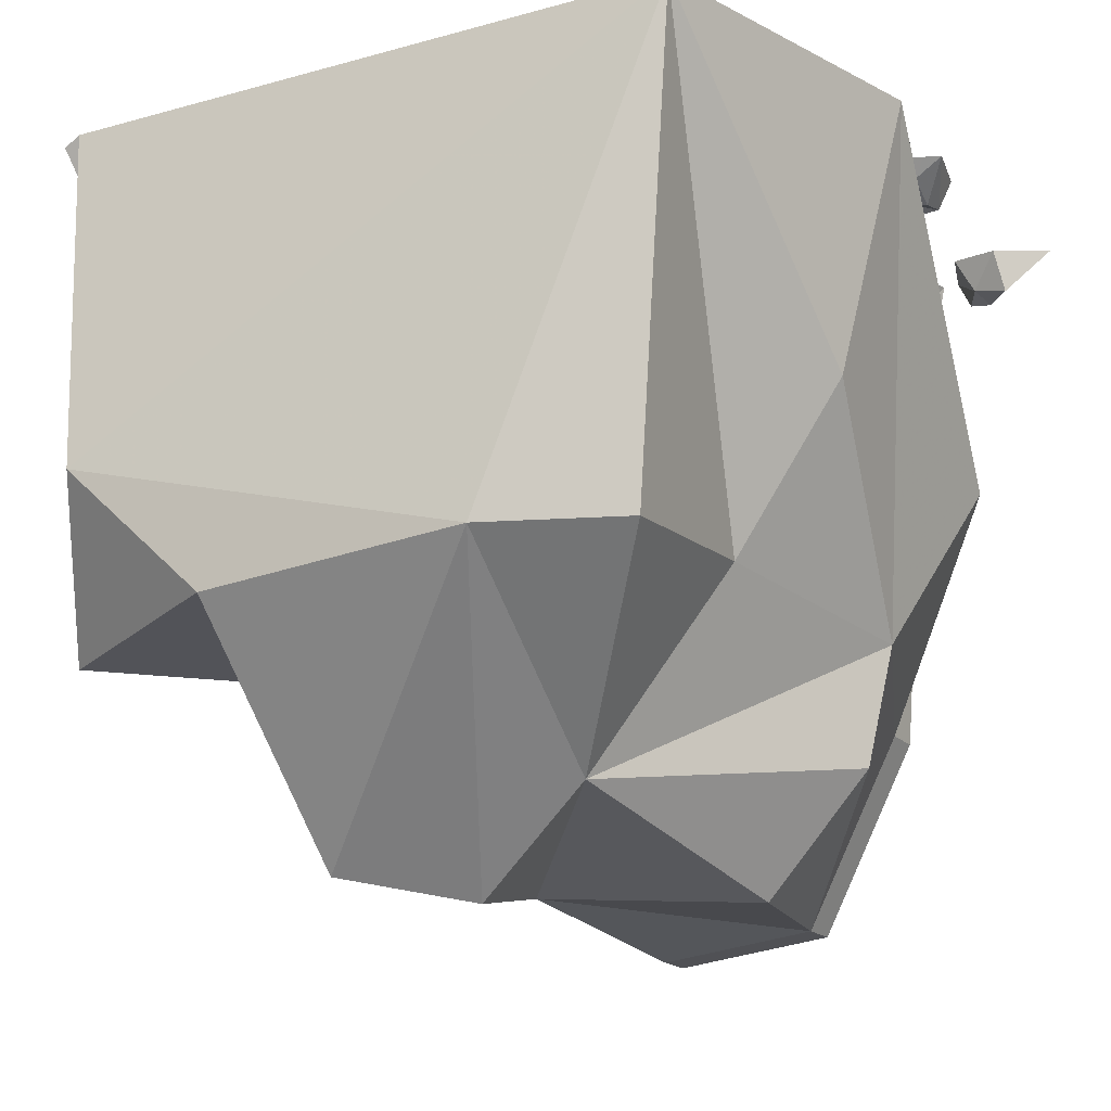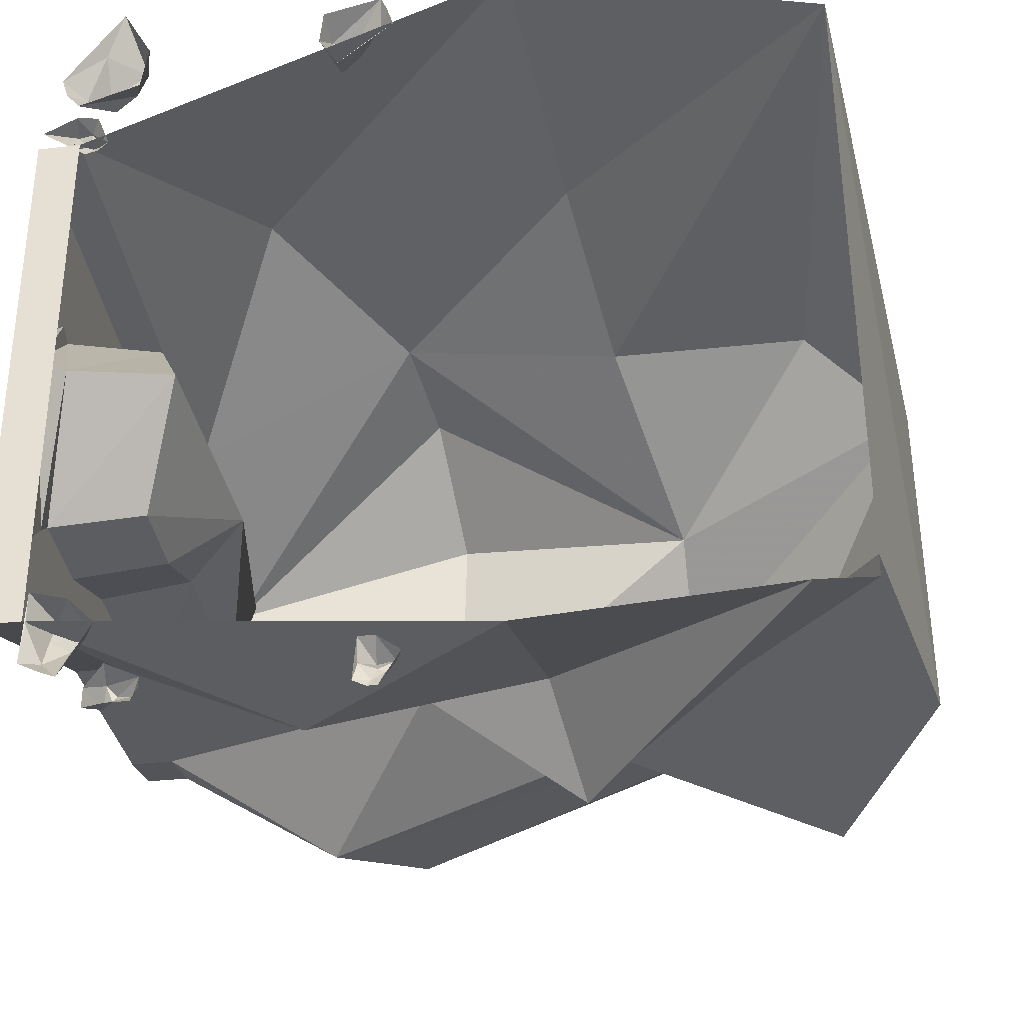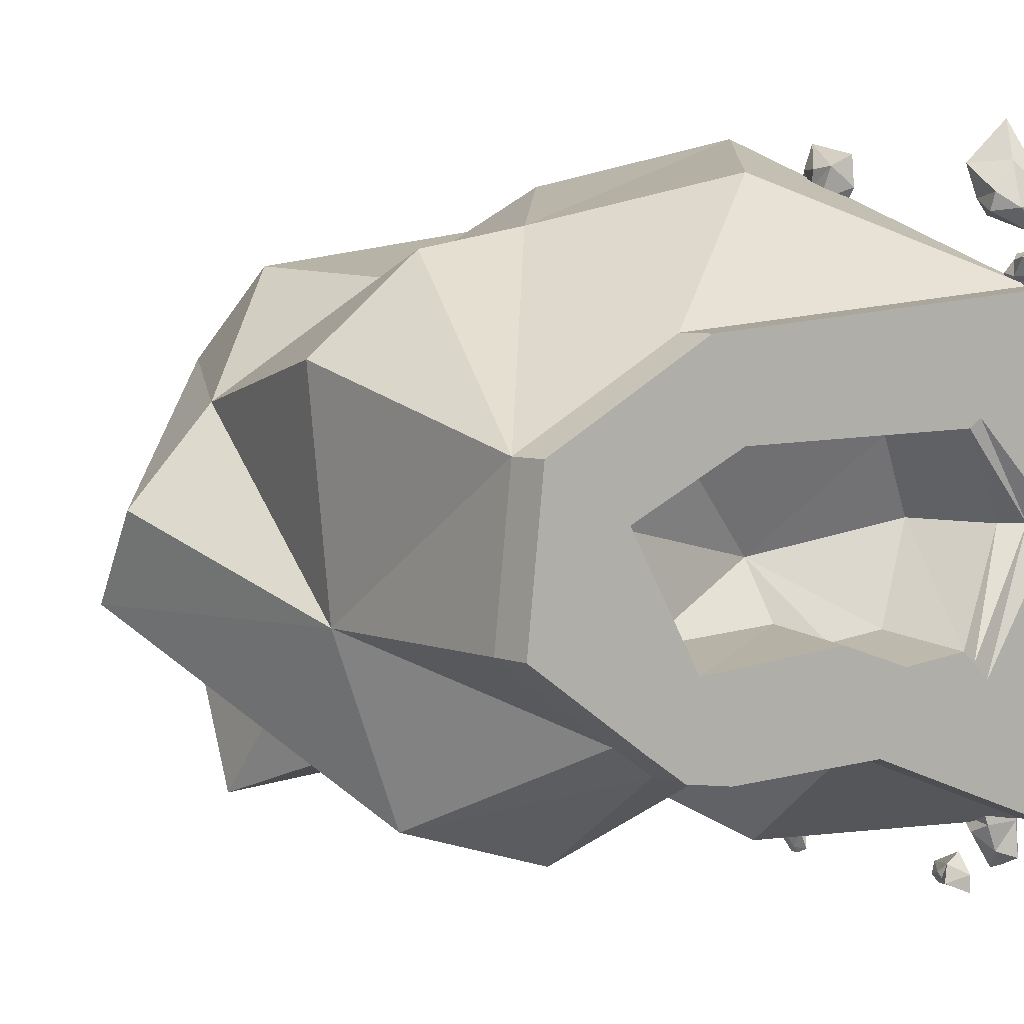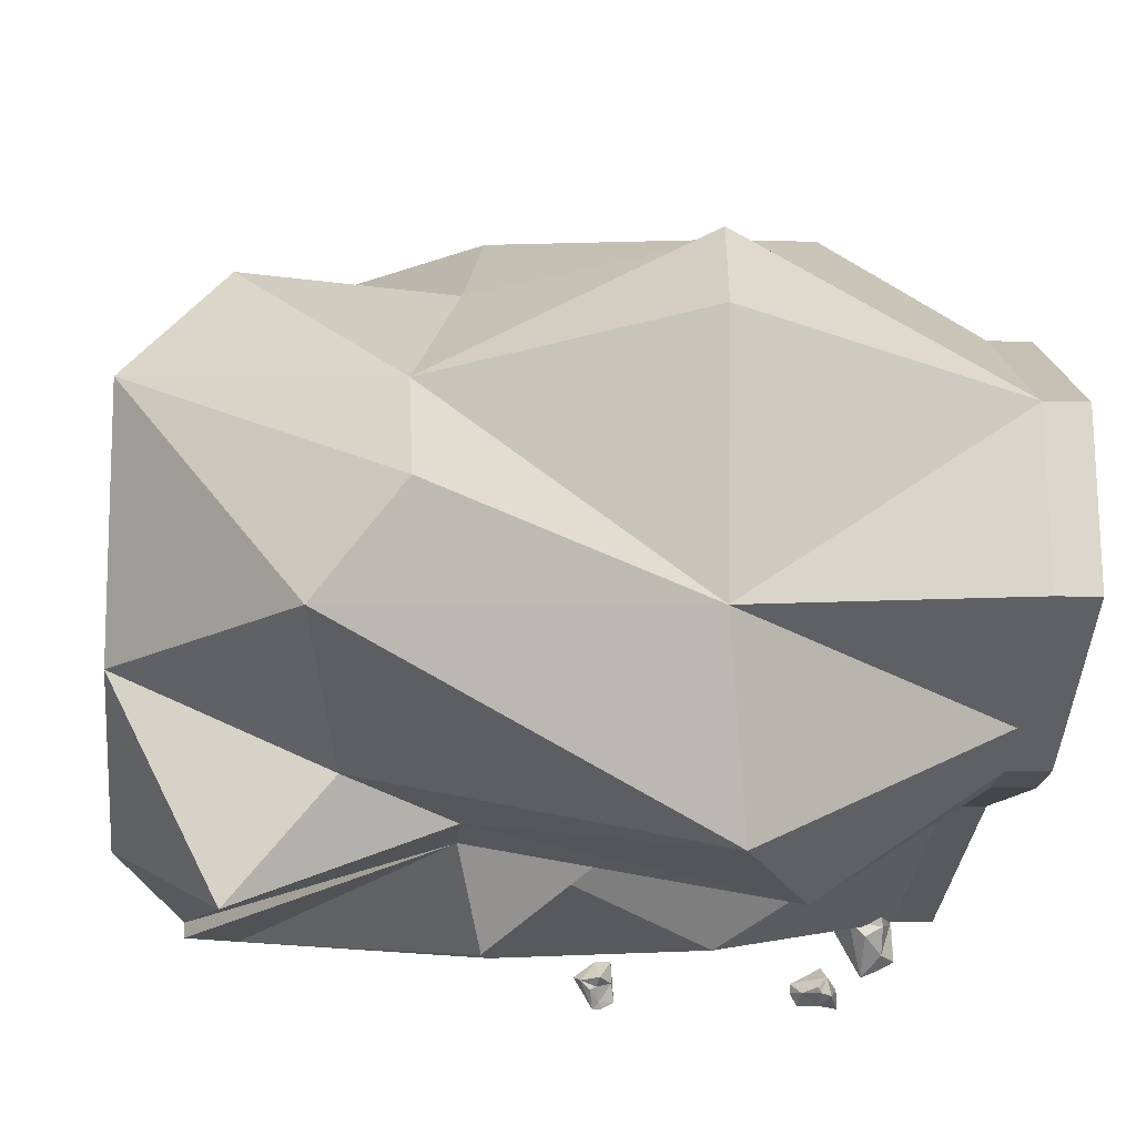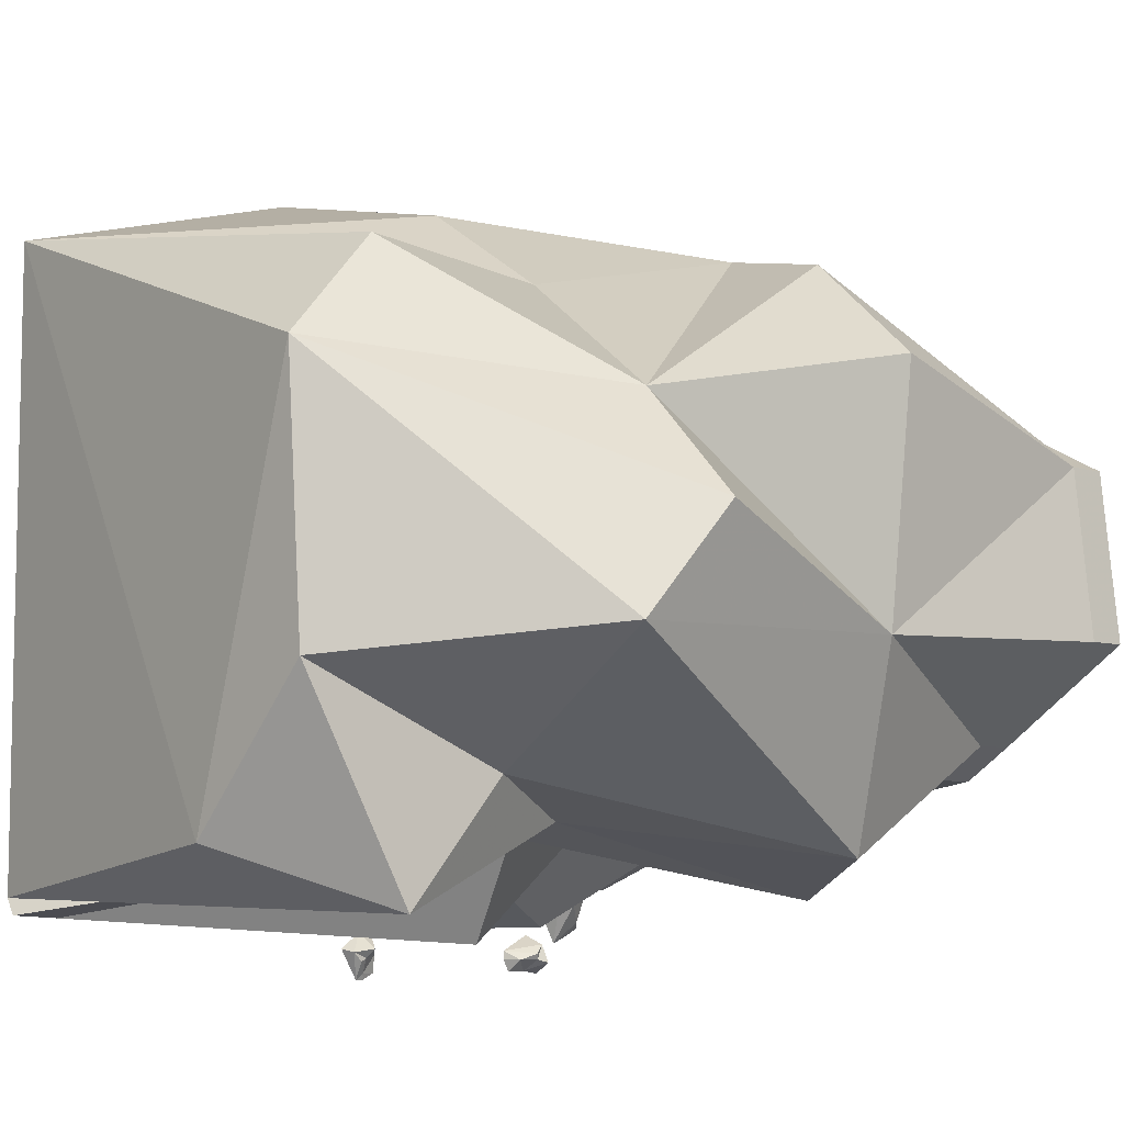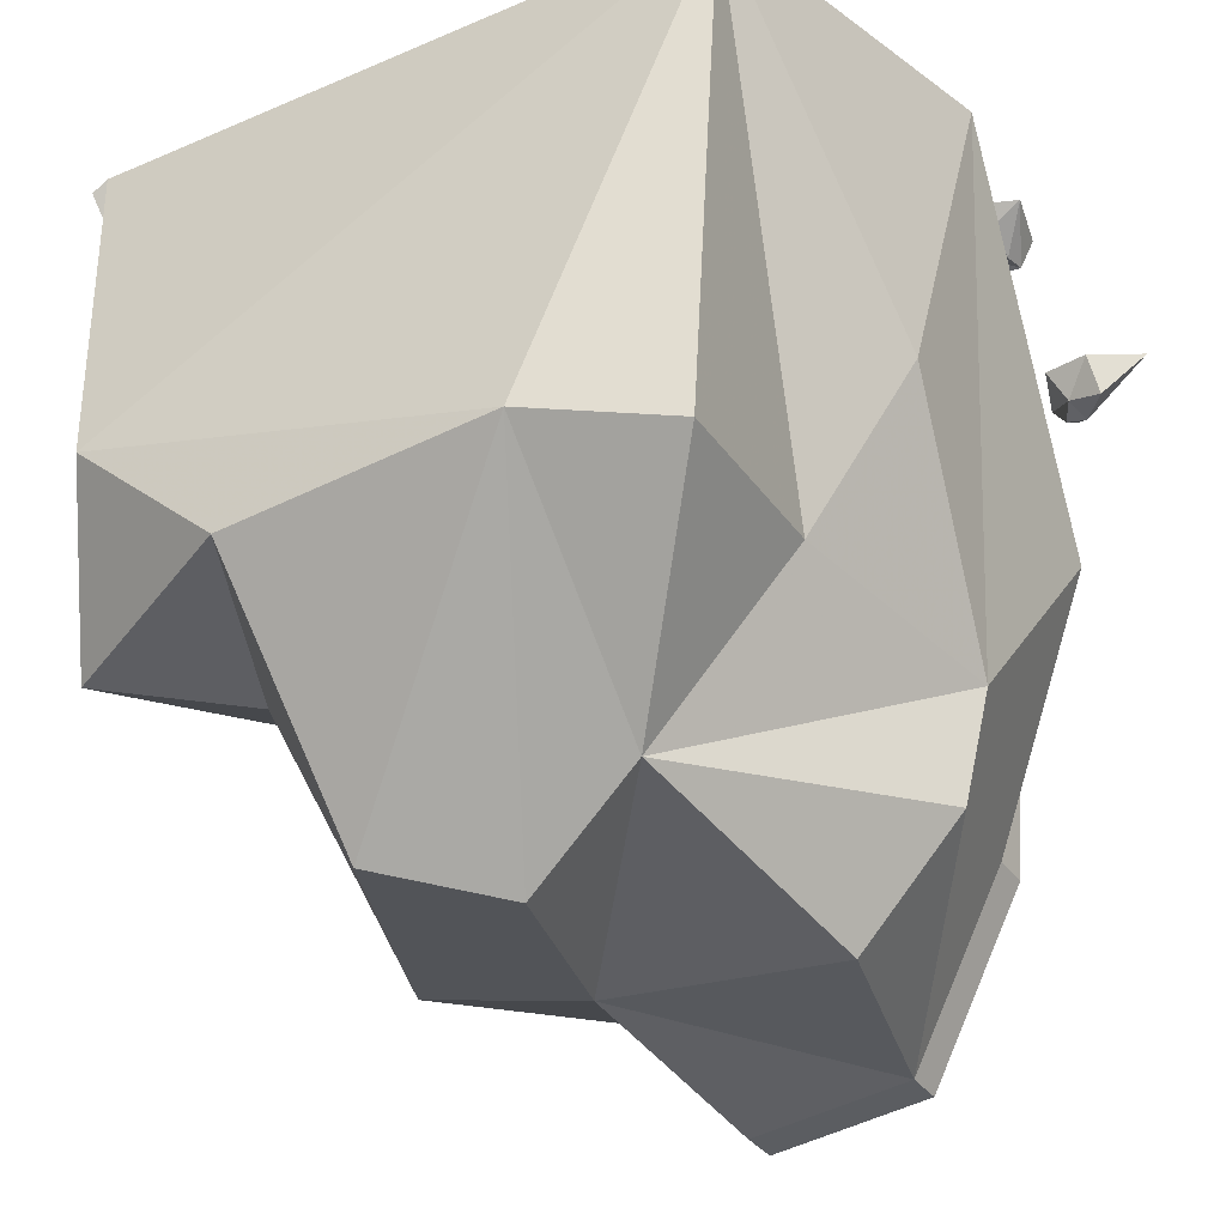
<metadata>
{"format":"obj","ext":"obj","renderer":"f3d","projection":"perspective","resolution":1024,"background":"white","views":[{"elev":-17.6,"azim":-60.9,"up":"+Y"},{"elev":-33.1,"azim":-171.0,"up":"+Z"},{"elev":5.5,"azim":49.6,"up":"+Z"},{"elev":-9.5,"azim":-4.7,"up":"+Z"},{"elev":-6.2,"azim":-43.7,"up":"+Z"},{"elev":-34.2,"azim":-59.7,"up":"+Y"}]}
</metadata>
<code>
v 0.8984 -1.18 0.4766
v 0.8984 0 0.5703
v 0.6094 -0.6875 0.8359
v 0.3203 -1.117 0.7109
v 0.8984 -1.648 0.2344
v 1 -1.648 0.2344
v 1 -1.18 0.4766
v 1 0 0.5703
v 0.8984 0 0
v 1 0 0
v 0.8984 0 -0.7422
v 1 0 -0.7422
v 0.8984 -0.6328 -0.5
v 0.3828 -0.4062 -0.8281
v -0.125 0 -0.8359
v -0.125 -0.6328 -0.6172
v -0.75 0 -0.7969
v -0.1875 -0.8047 -0.8516
v -0.25 -0.9844 -0.6172
v -0.8828 -0.02344 -0.7891
v -0.8828 0 -0.75
v -0.25 -1.125 -0.5859
v -0.75 -1.234 -0.7734
v -1 -0.8672 -0.6328
v -0.875 0 0.7578
v -1 -1.148 0.3672
v -0.75 -1.102 0.6172
v -0.25 -1.055 0.5859
v -0.1797 -0.6484 0.8203
v -0.125 0 0.9609
v 0.8984 -1.367 -0.3984
v 0.8984 -1.695 -0.1719
v 0.2578 -1.633 -0.1875
v 0.3125 -1.484 -0.6641
v 0.8984 -1.25 -0.4766
v 1 -1.25 -0.4766
v 1 -1.367 -0.3984
v 1 -1.695 -0.1719
v 0.2578 -1.695 0.4141
v -0.375 -1.523 0.2891
v -0.375 -1.766 0.03906
v -0.5781 -1.719 -0.2109
v -0.5078 -1.242 -0.4922
v 0.4844 -1.188 -0.7578
v 0.8984 -1.109 -0.5
v 1 -1.109 -0.5
v 1 -0.7734 -0.2891
v 1 -1.297 -0.3359
v 1 -1.578 0.1172
v 0.2891 -1.406 0.6562
v -1 -1.195 -0.2734
v 0.1953 -0.7891 -0.5547
v 1 -0.6328 -0.5
v 1 -0.3984 -0.4531
v 1 -0.5391 -0.3828
v 1 -0.5312 -0.3281
v 1 -0.7656 -0.25
v 1 -1.258 -0.2812
v 1 -1.477 0.09375
v 1 -1.133 0.3125
v 1 -0.2578 0.3203
v 1 -0.2969 0.2656
v 0.9609 -0.07031 0
v 1 -0.2578 -0.3594
v 1 -0.3047 -0.3125
v 1 -0.3438 -0.2812
v 1 -0.5469 -0.2969
v 1 -0.7578 -0.2266
v 1 -1.211 -0.25
v 1 -1.414 0.08594
v 1 -1.109 0.2578
v 1 -1.078 0.2344
v 1 -0.3359 0.2422
v 0.9141 -0.125 0
v 0.7734 -1.352 0.07812
v 0.7734 -1.047 0.2109
v 0.7734 -0.375 0.2188
v 0.6719 -0.1797 0
v 0.7734 -1.164 -0.2188
v 0.6406 -0.7109 -0.0625
v 0.7734 -0.375 -0.25
v 0.7734 -0.5625 -0.2656
v 0.7734 -0.75 -0.2031
v 0.1875 -0.03906 0.8672
v 0.1797 0 0.9375
v 0.1641 0 0.8984
v 0.1484 0 0.8516
v 0.2266 0 0.7891
v 0.2422 -0.07031 0.8203
v 0.2578 -0.07812 0.8672
v 0.3125 -0.07031 0.875
v 0.3203 0 0.9062
v 0.3281 0 0.8203
v 0.2891 -0.08594 0.7891
v 0.2812 0 0.7422
v 0.6562 -0.03906 -0.9219
v 0.6328 0 -0.8984
v 0.6328 0 -0.9219
v 0.6484 0 -0.9531
v 0.7031 0 -0.9531
v 0.7031 -0.05469 -0.9219
v 0.6953 -0.0625 -0.9062
v 0.7188 -0.05469 -0.8828
v 0.7109 0 -0.8594
v 0.75 0 -0.9141
v 0.7266 -0.07031 -0.9297
v 0.75 0 -0.9609
v 0.1484 -0.007812 -0.9453
v 0.1328 0 -0.9609
v 0.1562 0 -0.9609
v 0.1875 0 -0.9453
v 0.1797 -0.01562 -0.8984
v 0.1406 -0.03125 -0.9062
v 0.125 -0.03125 -0.9141
v 0.1016 -0.03125 -0.8906
v 0.08594 0 -0.8828
v 0.1406 0 -0.8438
v 0.1484 -0.05469 -0.8828
v 0.1797 0 -0.8438
v 0.9141 -0.05469 0.7578
v 0.9141 0 0.6953
v 0.9453 0 0.7344
v 0.9609 0 0.7812
v 0.8672 -0.03125 0.875
v 0.8672 -0.09375 0.7969
v 0.8516 -0.09375 0.75
v 0.7969 -0.07812 0.7812
v 0.7656 0 0.7422
v 0.75 0 0.8516
v 0.7812 -0.1016 0.8672
v 0.8203 0 0.9766
v 0.8594 -0.03906 -0.8281
v 0.8125 0 -0.8828
v 0.8516 0 -0.8672
v 0.8984 0 -0.8438
v 0.8906 0 -0.75
v 0.8594 -0.07031 -0.7578
v 0.8125 -0.07812 -0.7812
v 0.7734 -0.07031 -0.7422
v 0.7422 0 -0.7578
v 0.8047 0 -0.6953
v 0.8516 -0.08594 -0.7031
v 0.8906 0 -0.6719
v 0.8672 -0.02344 0.5703
v 0.8281 0 0.5703
v 0.8516 0 0.5469
v 0.8828 0 0.5391
v 0.9297 -0.01562 0.5938
v 0.8906 -0.04688 0.5938
v 0.8594 -0.04688 0.6016
v 0.8828 -0.03906 0.6328
v 0.8594 0 0.6484
v 0.9141 0 0.6562
v 0.9219 -0.05469 0.6406
v 0.9922 0 0.6172
f 1 2 3
f 1 4 5
f 1 5 6
f 1 6 7
f 1 7 2
f 2 7 8
f 2 8 9
f 9 8 10
f 9 10 11
f 11 10 12
f 11 12 13
f 11 13 14
f 15 14 16
f 15 16 17
f 17 18 19
f 17 19 20
f 20 19 21
f 21 19 22
f 21 24 25
f 25 24 26
f 25 26 27
f 25 27 28
f 31 32 33
f 31 33 34
f 31 34 35
f 31 35 36
f 31 36 37
f 31 37 32
f 32 37 38
f 32 38 5
f 33 5 39
f 33 39 40
f 33 40 41
f 33 42 34
f 34 42 43
f 34 43 22
f 35 45 46
f 35 46 36
f 36 46 47
f 36 47 48
f 36 48 37
f 37 48 38
f 38 48 49
f 38 49 6
f 38 6 5
f 40 28 27
f 40 27 26
f 40 26 41
f 42 51 43
f 13 45 52
f 13 52 16
f 53 46 45
f 53 45 13
f 53 13 12
f 53 12 54
f 53 54 55
f 53 55 46
f 46 55 47
f 49 60 7
f 49 7 6
f 60 61 8
f 60 8 7
f 10 8 61
f 10 64 12
f 12 64 54
f 54 64 55
f 51 24 23
f 24 51 26
f 52 19 18
f 108 109 110
f 108 110 111
f 108 111 112
f 108 112 113
f 108 113 114
f 108 114 109
f 109 114 115
f 109 115 116
f 116 115 117
f 117 115 118
f 117 118 119
f 119 118 112
f 119 112 111
f 112 118 113
f 113 118 115
f 113 115 114
f 1 3 4
f 25 28 29
f 30 29 4
f 30 4 3
f 32 5 33
f 33 41 42
f 34 22 44
f 34 44 35
f 35 44 45
f 5 50 39
f 39 50 40
f 41 26 42
f 42 26 51
f 43 51 23
f 43 23 22
f 19 44 22
f 13 16 14
f 29 28 4
f 11 14 15
f 17 16 18
f 21 22 23
f 21 23 24
f 25 29 30
f 30 3 2
f 4 50 5
f 40 50 4
f 40 4 28
f 19 52 44
f 52 45 44
f 52 18 16
f 47 55 56
f 47 56 57
f 47 57 48
f 48 57 58
f 48 58 49
f 49 58 59
f 49 59 60
f 10 61 62
f 10 62 63
f 10 63 64
f 55 64 65
f 55 65 56
f 59 71 60
f 60 71 61
f 61 71 62
f 63 65 64
f 96 97 98
f 96 98 99
f 96 99 100
f 96 100 101
f 96 101 102
f 96 102 97
f 97 102 103
f 97 103 104
f 104 103 105
f 105 103 106
f 105 106 107
f 107 106 100
f 100 106 101
f 101 106 103
f 101 103 102
f 120 121 122
f 120 122 123
f 120 123 124
f 120 124 125
f 120 125 126
f 120 126 121
f 121 126 127
f 121 127 128
f 128 127 129
f 129 127 130
f 129 130 131
f 131 130 124
f 131 124 123
f 124 130 125
f 125 130 127
f 125 127 126
f 144 145 146
f 144 146 147
f 144 147 148
f 144 148 149
f 144 149 150
f 144 150 145
f 145 150 151
f 145 151 152
f 152 151 153
f 153 151 154
f 153 154 155
f 155 154 148
f 155 148 147
f 148 154 149
f 149 154 151
f 149 151 150
f 56 65 66
f 56 66 67
f 56 67 57
f 57 67 68
f 57 68 58
f 58 68 69
f 58 69 59
f 59 69 70
f 59 70 71
f 62 71 72
f 62 72 73
f 62 73 63
f 63 73 74
f 63 74 65
f 71 70 72
f 74 66 65
f 84 85 86
f 84 86 87
f 84 87 88
f 84 88 89
f 84 89 90
f 84 90 85
f 85 90 91
f 85 91 92
f 92 91 93
f 93 91 94
f 93 94 95
f 95 94 88
f 95 88 87
f 88 94 89
f 89 94 91
f 89 91 90
f 132 133 134
f 132 134 135
f 132 135 136
f 132 136 137
f 132 137 138
f 132 138 133
f 133 138 139
f 133 139 140
f 140 139 141
f 141 139 142
f 141 142 143
f 143 142 136
f 143 136 135
f 136 142 137
f 137 142 139
f 137 139 138
f 72 70 75
f 72 75 76
f 72 76 73
f 73 76 77
f 73 77 74
f 74 77 78
f 74 78 66
f 70 69 79
f 70 79 75
f 78 81 66
f 66 81 67
f 67 81 82
f 67 82 68
f 68 82 83
f 68 83 69
f 69 83 79
f 75 79 80
f 75 80 76
f 76 80 77
f 77 80 78
f 78 80 81
f 79 83 80
f 80 83 82
f 80 82 81

</code>
